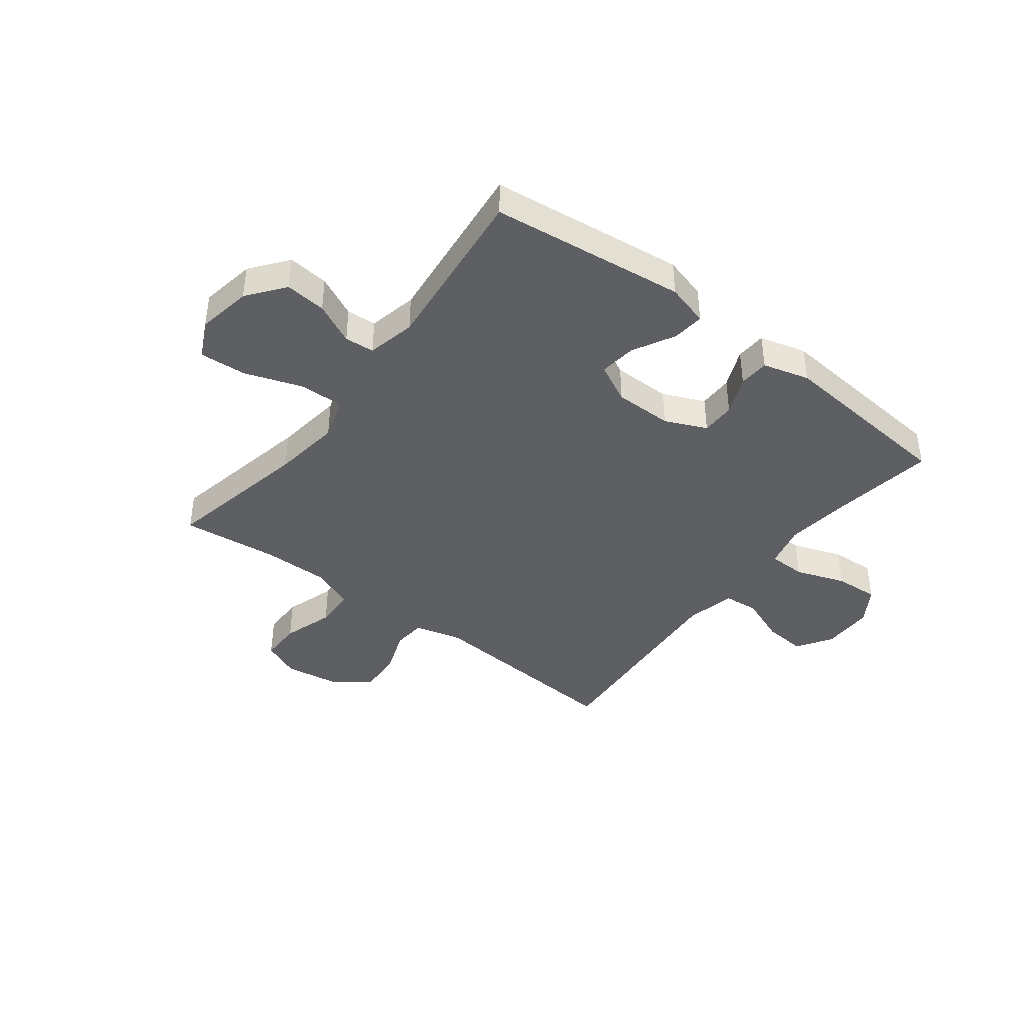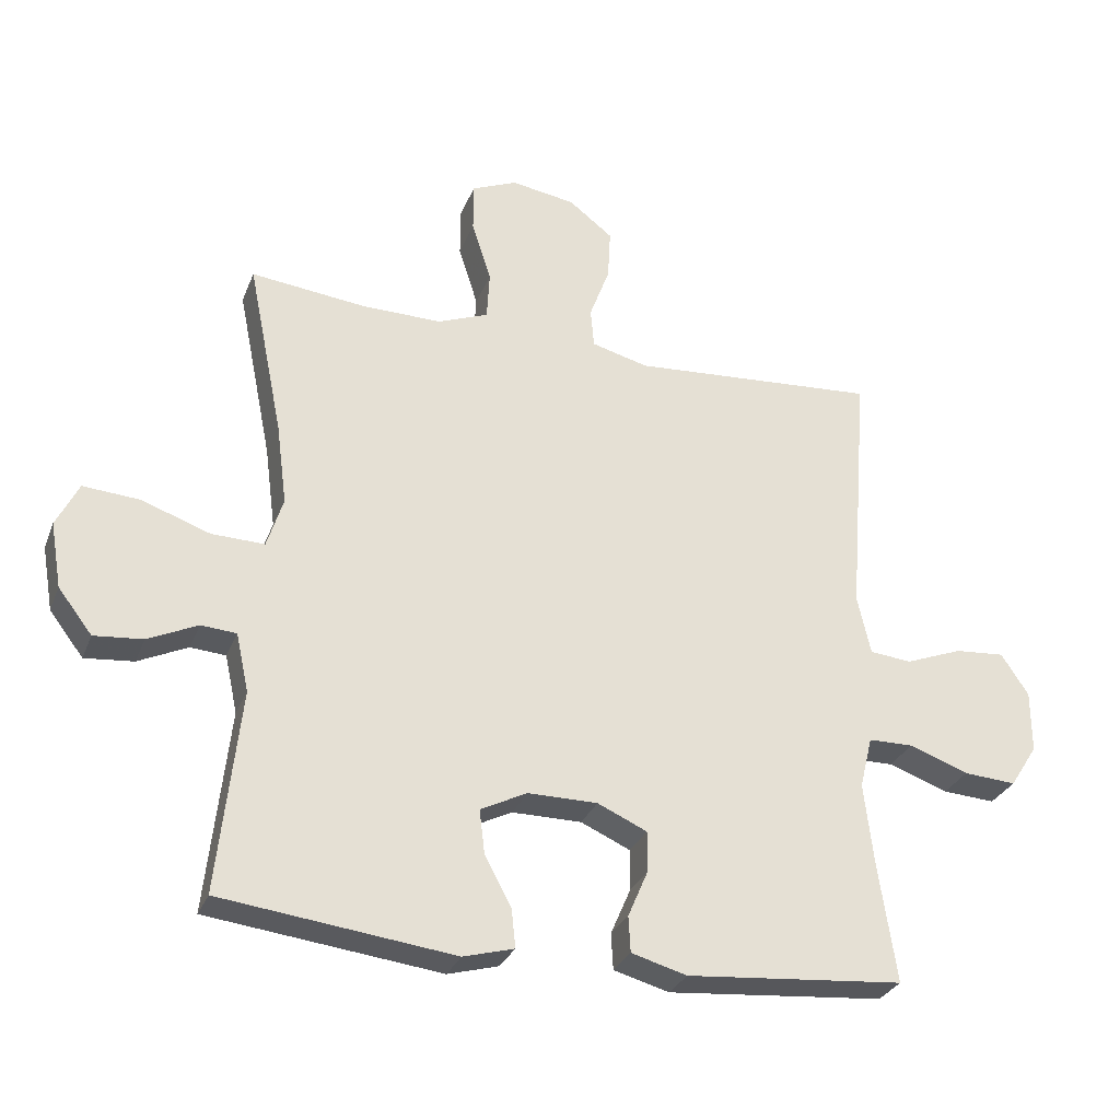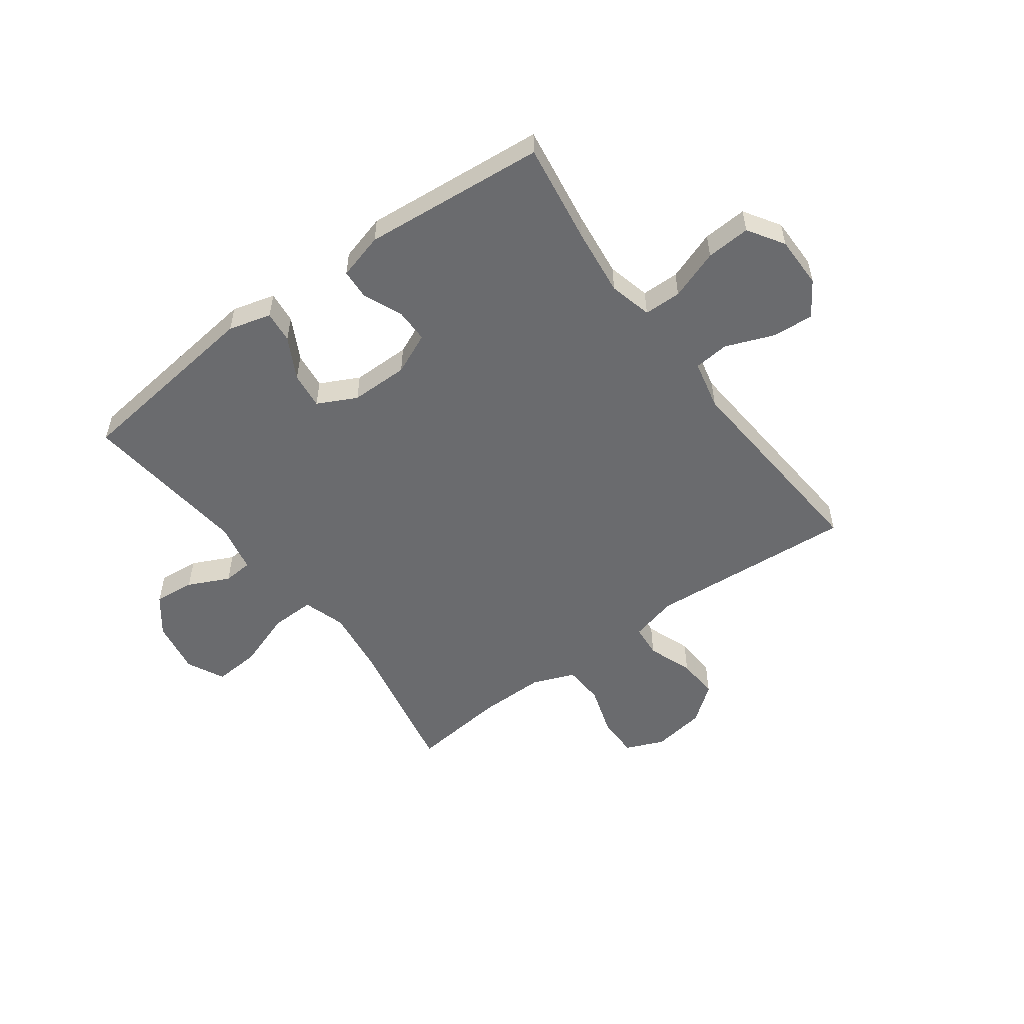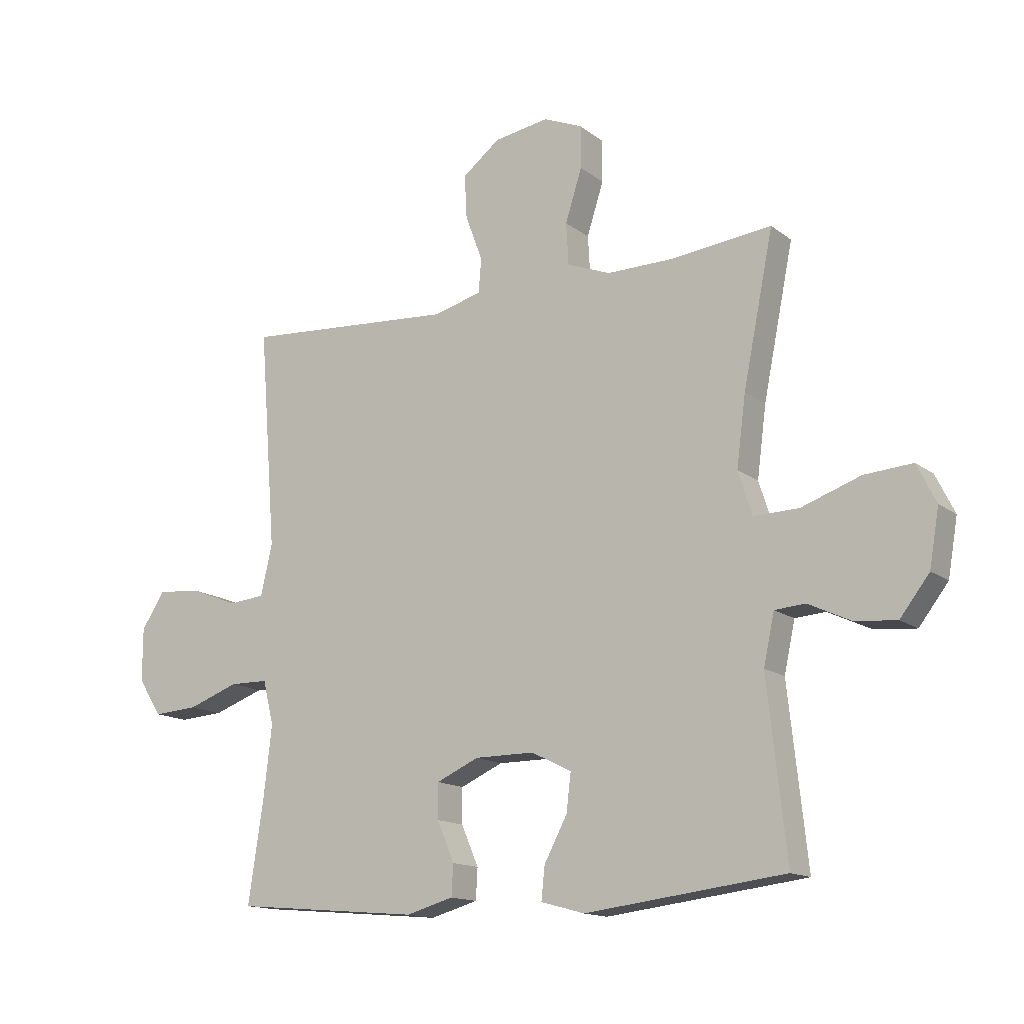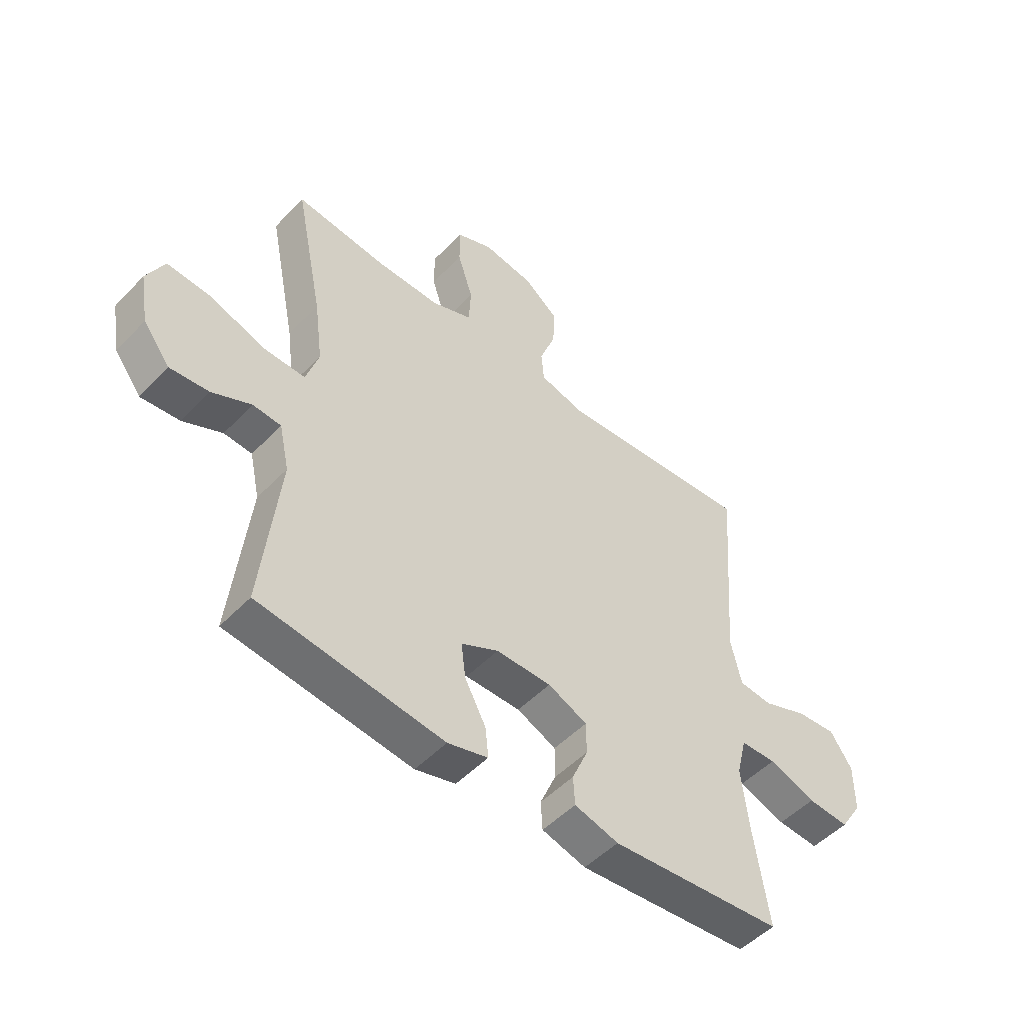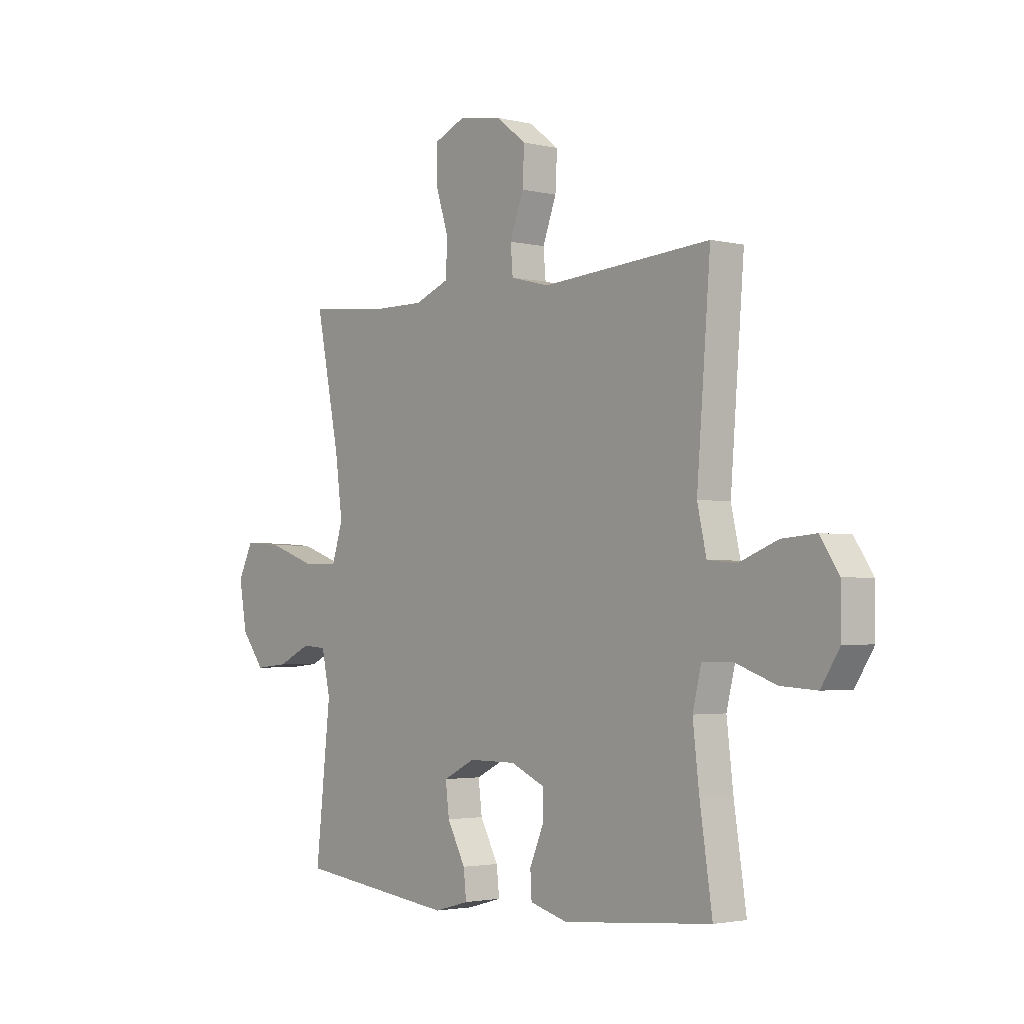
<metadata>
{"format":"obj","ext":"obj","renderer":"f3d","projection":"perspective","resolution":1024,"background":"white","views":[{"elev":-41.1,"azim":142.5,"up":"+Y"},{"elev":-29.6,"azim":160.9,"up":"+Z"},{"elev":-53.4,"azim":-143.7,"up":"+Y"},{"elev":-14.5,"azim":32.5,"up":"+Z"},{"elev":-50.6,"azim":138.2,"up":"+Z"},{"elev":-2.6,"azim":-129.6,"up":"+Z"}]}
</metadata>
<code>
v 0.5 0.07 0.5
v 0.447 0.07 0.238
v 0.431 0.07 0.116
v 0.455 0.07 0.04
v 0.534 0.07 0.042
v 0.637 0.07 0.078
v 0.721 0.07 0.084
v 0.754 0.07 0.017
v 0.737 0.07 -0.081
v 0.686 0.07 -0.147
v 0.613 0.07 -0.14
v 0.539 0.07 -0.105
v 0.486 0.07 -0.109
v 0.467 0.07 -0.196
v 0.5 0.07 -0.5
v 0.152 0.07 -0.542
v 0.076 0.07 -0.521
v 0.082 0.07 -0.464
v 0.122 0.07 -0.389
v 0.13 0.07 -0.323
v 0.06 0.07 -0.288
v -0.044 0.07 -0.288
v -0.118 0.07 -0.321
v -0.118 0.07 -0.382
v -0.088 0.07 -0.452
v -0.091 0.07 -0.506
v -0.174 0.07 -0.529
v -0.5 0.07 -0.5
v -0.473 0.07 -0.319
v -0.459 0.07 -0.198
v -0.478 0.07 -0.121
v -0.545 0.07 -0.12
v -0.634 0.07 -0.152
v -0.713 0.07 -0.157
v -0.754 0.07 -0.093
v -0.754 0.07 0
v -0.713 0.07 0.062
v -0.638 0.07 0.056
v -0.553 0.07 0.023
v -0.49 0.07 0.029
v -0.47 0.07 0.118
v -0.5 0.07 0.5
v -0.129 0.07 0.473
v -0.044 0.07 0.495
v -0.039 0.07 0.554
v -0.069 0.07 0.635
v -0.073 0.07 0.711
v -0.007 0.07 0.762
v 0.089 0.07 0.777
v 0.157 0.07 0.748
v 0.157 0.07 0.674
v 0.128 0.07 0.583
v 0.132 0.07 0.51
v 0.208 0.07 0.48
v 0.327 0.07 0.481
v 0.5 0 0.5
v 0.447 0 0.238
v 0.431 0 0.116
v 0.455 0 0.04
v 0.534 0 0.042
v 0.637 0 0.078
v 0.721 0 0.084
v 0.754 0 0.017
v 0.737 0 -0.081
v 0.686 0 -0.147
v 0.613 0 -0.14
v 0.539 0 -0.105
v 0.486 0 -0.109
v 0.467 0 -0.196
v 0.5 0 -0.5
v 0.152 0 -0.542
v 0.076 0 -0.521
v 0.082 0 -0.464
v 0.122 0 -0.389
v 0.13 0 -0.323
v 0.06 0 -0.288
v -0.044 0 -0.288
v -0.118 0 -0.321
v -0.118 0 -0.382
v -0.088 0 -0.452
v -0.091 0 -0.506
v -0.174 0 -0.529
v -0.5 0 -0.5
v -0.473 0 -0.319
v -0.459 0 -0.198
v -0.478 0 -0.121
v -0.545 0 -0.12
v -0.634 0 -0.152
v -0.713 0 -0.157
v -0.754 0 -0.093
v -0.754 0 0
v -0.713 0 0.062
v -0.638 0 0.056
v -0.553 0 0.023
v -0.49 0 0.029
v -0.47 0 0.118
v -0.5 0 0.5
v -0.129 0 0.473
v -0.044 0 0.495
v -0.039 0 0.554
v -0.069 0 0.635
v -0.073 0 0.711
v -0.007 0 0.762
v 0.089 0 0.777
v 0.157 0 0.748
v 0.157 0 0.674
v 0.128 0 0.583
v 0.132 0 0.51
v 0.208 0 0.48
v 0.327 0 0.481
f 49 50 51 52
f 49 52 53
f 48 49 53
f 45 46 47 48
f 44 45 48 53
f 43 44 53 54
f 41 42 43
f 40 41 43 54
f 36 37 38 39
f 36 39 40
f 35 36 40
f 32 33 34 35
f 31 32 35 40
f 30 31 40 54
f 26 27 28 29
f 24 25 26 29
f 23 24 29 30
f 22 23 30 54
f 16 17 18 19
f 14 15 16 19
f 13 14 19 20
f 9 10 11 12
f 9 12 13
f 8 9 13
f 5 6 7 8
f 4 5 8 13
f 3 4 13 20
f 55 1 2
f 21 22 54 55
f 20 21 55
f 2 3 20 55
f 107 106 105 104
f 108 107 104
f 108 104 103
f 103 102 101 100
f 108 103 100 99
f 109 108 99 98
f 98 97 96
f 109 98 96 95
f 94 93 92 91
f 95 94 91
f 95 91 90
f 90 89 88 87
f 95 90 87 86
f 109 95 86 85
f 84 83 82 81
f 84 81 80 79
f 85 84 79 78
f 109 85 78 77
f 74 73 72 71
f 74 71 70 69
f 75 74 69 68
f 67 66 65 64
f 68 67 64
f 68 64 63
f 63 62 61 60
f 68 63 60 59
f 75 68 59 58
f 57 56 110
f 110 109 77 76
f 110 76 75
f 110 75 58 57
f 1 56 57 2
f 2 57 58 3
f 3 58 59 4
f 4 59 60 5
f 5 60 61 6
f 6 61 62 7
f 7 62 63 8
f 8 63 64 9
f 9 64 65 10
f 10 65 66 11
f 11 66 67 12
f 12 67 68 13
f 13 68 69 14
f 14 69 70 15
f 15 70 71 16
f 16 71 72 17
f 17 72 73 18
f 18 73 74 19
f 19 74 75 20
f 20 75 76 21
f 21 76 77 22
f 22 77 78 23
f 23 78 79 24
f 24 79 80 25
f 25 80 81 26
f 26 81 82 27
f 27 82 83 28
f 28 83 84 29
f 29 84 85 30
f 30 85 86 31
f 31 86 87 32
f 32 87 88 33
f 33 88 89 34
f 34 89 90 35
f 35 90 91 36
f 36 91 92 37
f 37 92 93 38
f 38 93 94 39
f 39 94 95 40
f 40 95 96 41
f 41 96 97 42
f 42 97 98 43
f 43 98 99 44
f 44 99 100 45
f 45 100 101 46
f 46 101 102 47
f 47 102 103 48
f 48 103 104 49
f 49 104 105 50
f 50 105 106 51
f 51 106 107 52
f 52 107 108 53
f 53 108 109 54
f 54 109 110 55
f 55 110 56 1

</code>
